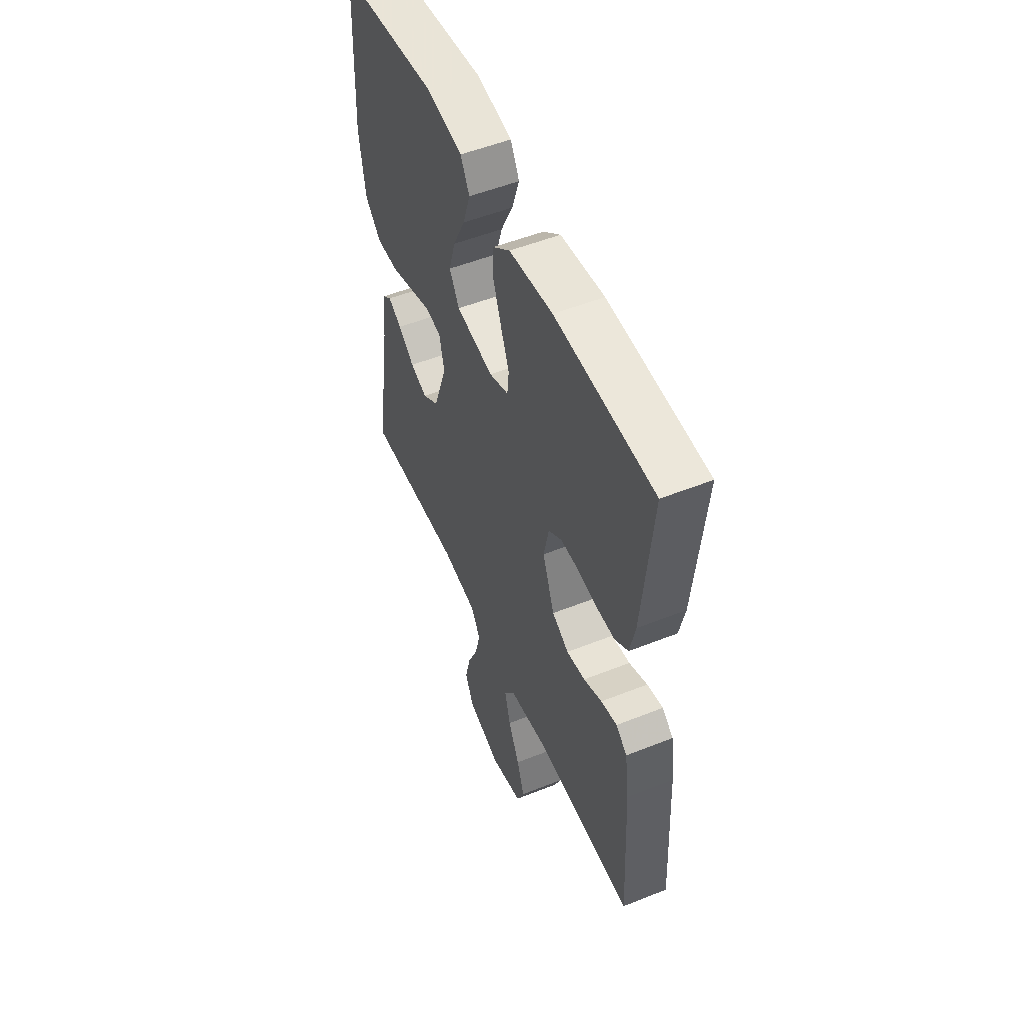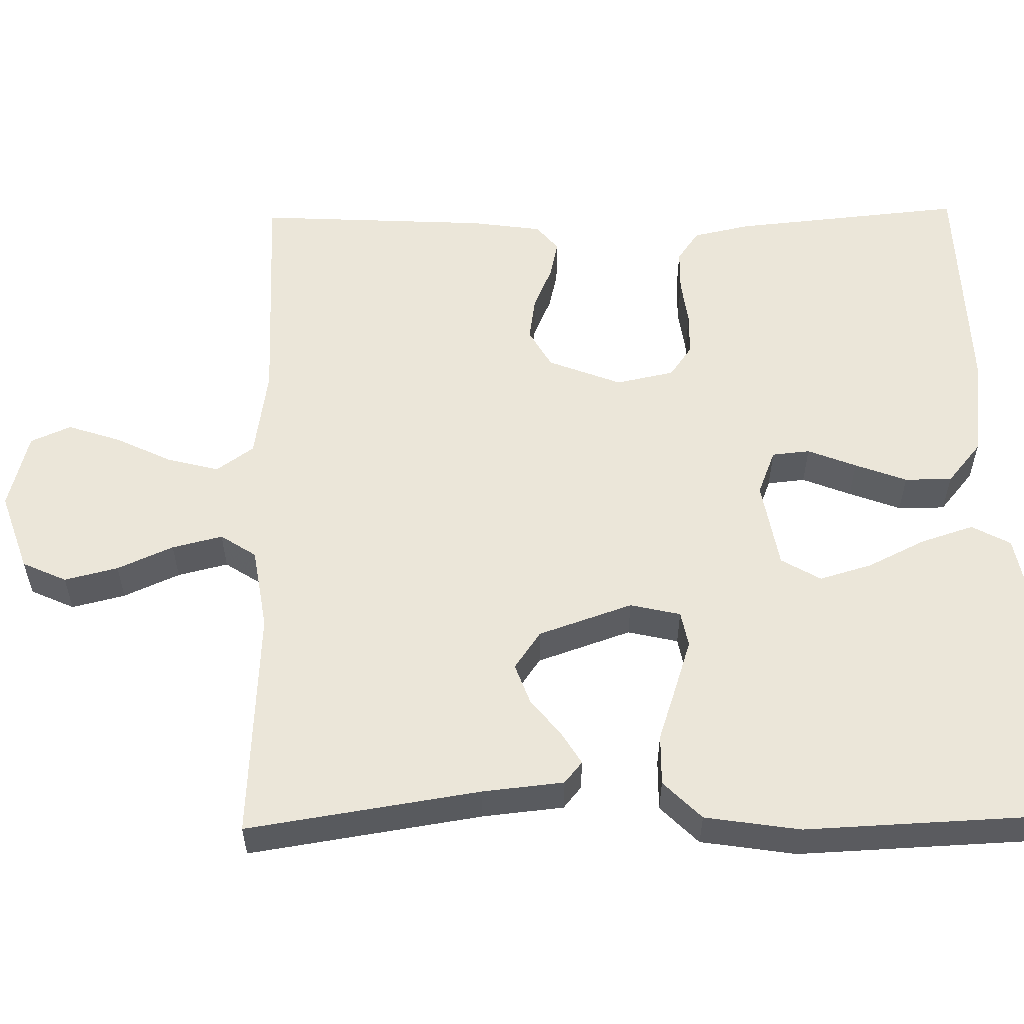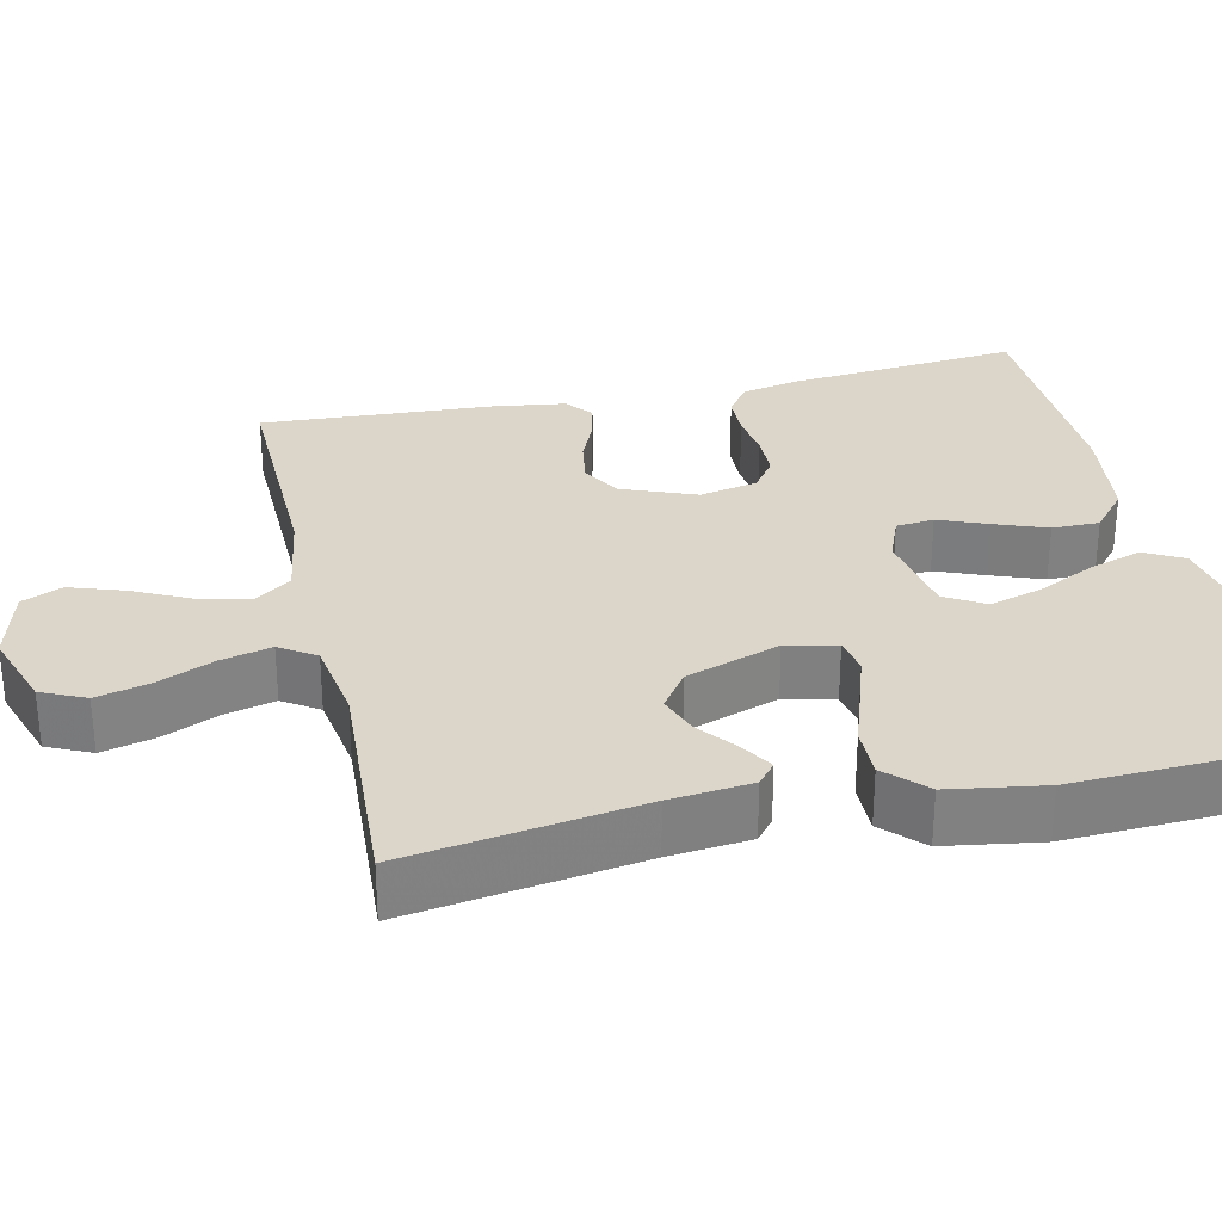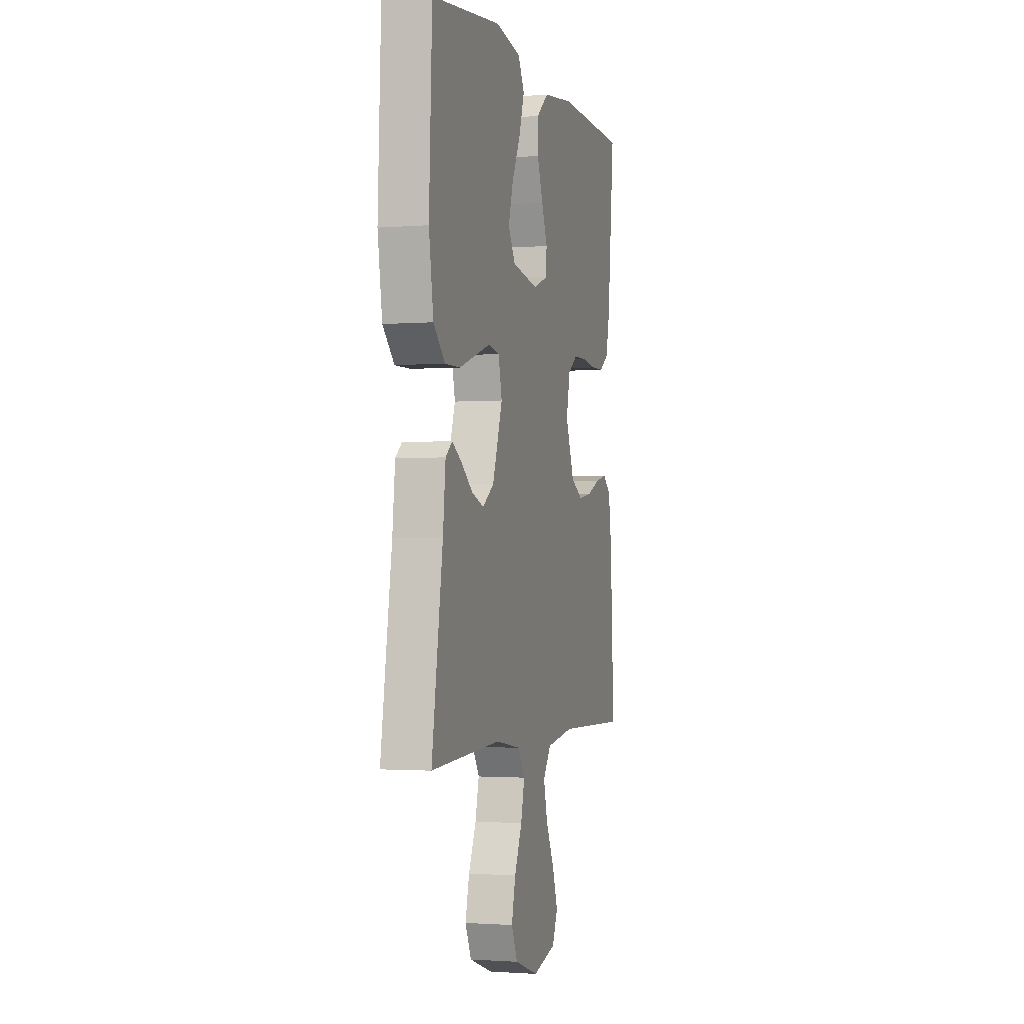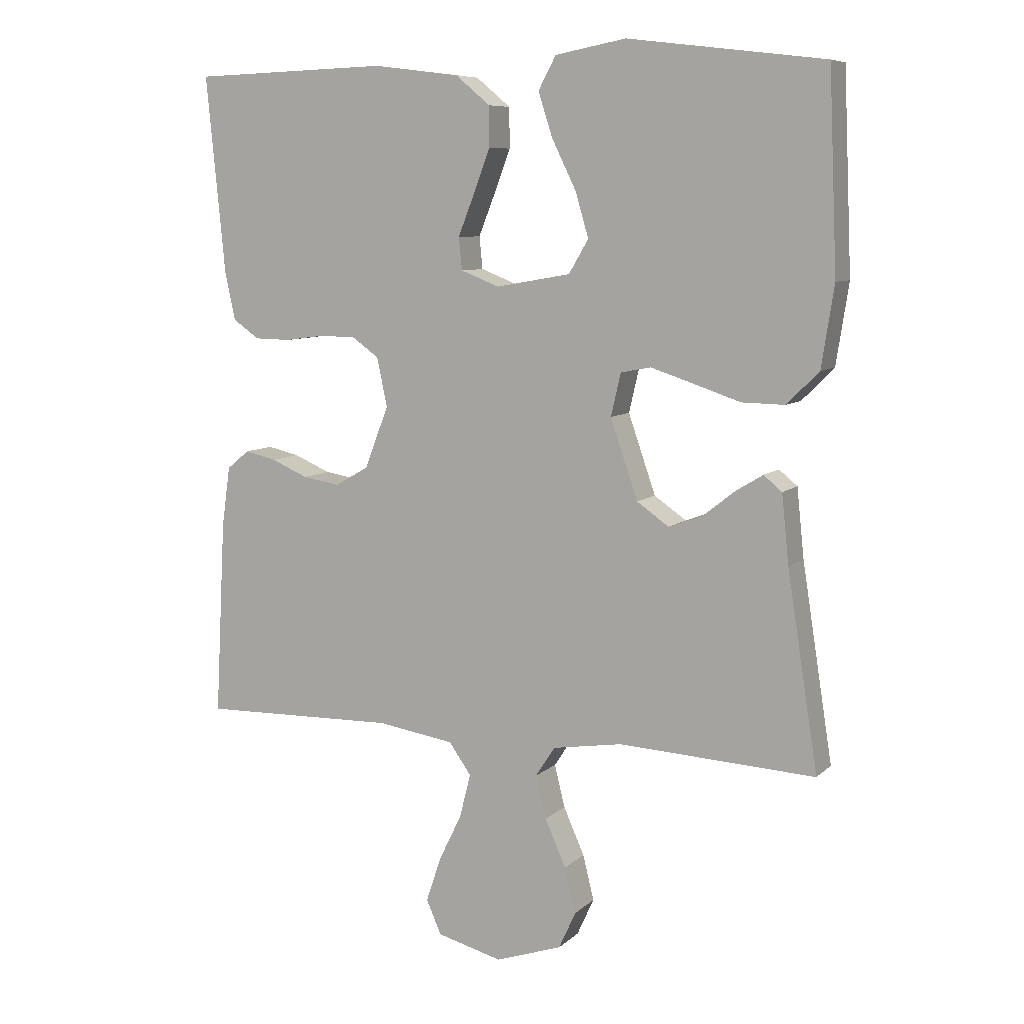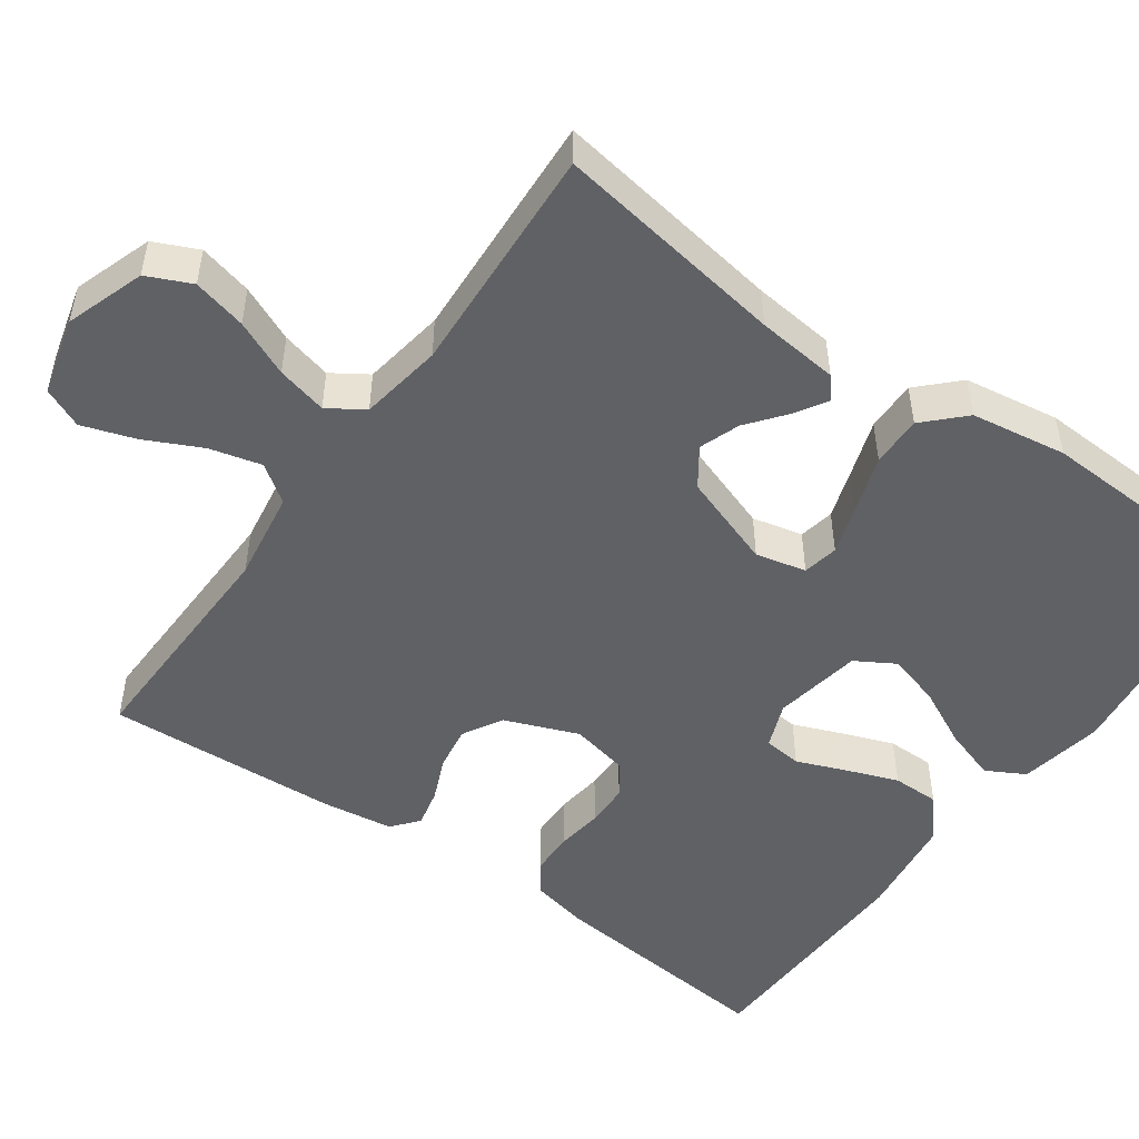
<metadata>
{"format":"obj","ext":"obj","renderer":"f3d","projection":"perspective","resolution":1024,"background":"white","views":[{"elev":52.7,"azim":66.8,"up":"+Z"},{"elev":56.3,"azim":-91.0,"up":"+Y"},{"elev":29.9,"azim":-102.5,"up":"+Y"},{"elev":-1.7,"azim":-73.9,"up":"+Z"},{"elev":8.1,"azim":-154.9,"up":"+Z"},{"elev":-50.1,"azim":-125.4,"up":"+Y"}]}
</metadata>
<code>
v -0.5 0.07 0.5
v -0.2 0.07 0.537
v -0.092 0.07 0.517
v -0.065 0.07 0.467
v -0.087 0.07 0.399
v -0.124 0.07 0.324
v -0.144 0.07 0.256
v -0.114 0.07 0.205
v 0 0.07 0.185
v 0.059 0.07 0.208
v 0.064 0.07 0.257
v 0.039 0.07 0.32
v 0.014 0.07 0.387
v 0.014 0.07 0.448
v 0.067 0.07 0.492
v 0.2 0.07 0.509
v 0.5 0.07 0.5
v 0.471 0.07 0.2
v 0.455 0.07 0.126
v 0.415 0.07 0.098
v 0.36 0.07 0.097
v 0.3 0.07 0.105
v 0.244 0.07 0.104
v 0.203 0.07 0.075
v 0.187 0.07 0
v 0.224 0.07 -0.095
v 0.275 0.07 -0.124
v 0.332 0.07 -0.115
v 0.388 0.07 -0.091
v 0.437 0.07 -0.08
v 0.471 0.07 -0.108
v 0.484 0.07 -0.2
v 0.5 0.07 -0.5
v 0.2 0.07 -0.493
v 0.082 0.07 -0.511
v 0.048 0.07 -0.559
v 0.065 0.07 -0.626
v 0.1 0.07 -0.698
v 0.123 0.07 -0.767
v 0.1 0.07 -0.819
v 0 0.07 -0.845
v -0.102 0.07 -0.81
v -0.128 0.07 -0.753
v -0.111 0.07 -0.684
v -0.079 0.07 -0.612
v -0.063 0.07 -0.547
v -0.093 0.07 -0.501
v -0.2 0.07 -0.484
v -0.5 0.07 -0.5
v -0.453 0.07 -0.2
v -0.442 0.07 -0.095
v -0.414 0.07 -0.072
v -0.373 0.07 -0.097
v -0.324 0.07 -0.136
v -0.272 0.07 -0.155
v -0.223 0.07 -0.121
v -0.181 0.07 0
v -0.196 0.07 0.065
v -0.242 0.07 0.074
v -0.307 0.07 0.053
v -0.379 0.07 0.029
v -0.445 0.07 0.028
v -0.494 0.07 0.077
v -0.513 0.07 0.2
v -0.5 0 0.5
v -0.2 0 0.537
v -0.092 0 0.517
v -0.065 0 0.467
v -0.087 0 0.399
v -0.124 0 0.324
v -0.144 0 0.256
v -0.114 0 0.205
v 0 0 0.185
v 0.059 0 0.208
v 0.064 0 0.257
v 0.039 0 0.32
v 0.014 0 0.387
v 0.014 0 0.448
v 0.067 0 0.492
v 0.2 0 0.509
v 0.5 0 0.5
v 0.471 0 0.2
v 0.455 0 0.126
v 0.415 0 0.098
v 0.36 0 0.097
v 0.3 0 0.105
v 0.244 0 0.104
v 0.203 0 0.075
v 0.187 0 0
v 0.224 0 -0.095
v 0.275 0 -0.124
v 0.332 0 -0.115
v 0.388 0 -0.091
v 0.437 0 -0.08
v 0.471 0 -0.108
v 0.484 0 -0.2
v 0.5 0 -0.5
v 0.2 0 -0.493
v 0.082 0 -0.511
v 0.048 0 -0.559
v 0.065 0 -0.626
v 0.1 0 -0.698
v 0.123 0 -0.767
v 0.1 0 -0.819
v 0 0 -0.845
v -0.102 0 -0.81
v -0.128 0 -0.753
v -0.111 0 -0.684
v -0.079 0 -0.612
v -0.063 0 -0.547
v -0.093 0 -0.501
v -0.2 0 -0.484
v -0.5 0 -0.5
v -0.453 0 -0.2
v -0.442 0 -0.095
v -0.414 0 -0.072
v -0.373 0 -0.097
v -0.324 0 -0.136
v -0.272 0 -0.155
v -0.223 0 -0.121
v -0.181 0 0
v -0.196 0 0.065
v -0.242 0 0.074
v -0.307 0 0.053
v -0.379 0 0.029
v -0.445 0 0.028
v -0.494 0 0.077
v -0.513 0 0.2
f 4 5 6
f 3 4 6
f 2 3 6
f 1 2 6
f 64 1 6
f 63 64 6
f 62 63 6
f 61 62 6
f 60 61 6
f 59 60 6 7
f 58 59 7 8
f 57 58 8 9
f 56 57 9 10
f 52 53 54
f 51 52 54
f 50 51 54
f 50 54 55
f 49 50 55
f 48 49 55
f 47 48 55 56
f 43 44 45
f 42 43 45
f 41 42 45
f 40 41 45
f 39 40 45
f 38 39 45
f 37 38 45
f 36 37 45 46
f 47 56 10
f 46 47 10
f 36 46 10
f 35 36 10
f 32 33 34
f 31 32 34
f 30 31 34
f 29 30 34
f 28 29 34
f 20 21 22
f 19 20 22
f 18 19 22
f 17 18 22
f 16 17 22
f 15 16 22
f 14 15 22
f 13 14 22
f 12 13 22
f 11 12 22
f 11 22 23
f 10 11 23 24
f 27 28 34 35
f 26 27 35
f 25 26 35 10
f 10 24 25
f 70 69 68
f 70 68 67
f 70 67 66
f 70 66 65
f 70 65 128
f 70 128 127
f 70 127 126
f 70 126 125
f 70 125 124
f 71 70 124 123
f 72 71 123 122
f 73 72 122 121
f 74 73 121 120
f 118 117 116
f 118 116 115
f 118 115 114
f 119 118 114
f 119 114 113
f 119 113 112
f 120 119 112 111
f 109 108 107
f 109 107 106
f 109 106 105
f 109 105 104
f 109 104 103
f 109 103 102
f 109 102 101
f 110 109 101 100
f 74 120 111
f 74 111 110
f 74 110 100
f 74 100 99
f 98 97 96
f 98 96 95
f 98 95 94
f 98 94 93
f 98 93 92
f 86 85 84
f 86 84 83
f 86 83 82
f 86 82 81
f 86 81 80
f 86 80 79
f 86 79 78
f 86 78 77
f 86 77 76
f 86 76 75
f 87 86 75
f 88 87 75 74
f 99 98 92 91
f 99 91 90
f 74 99 90 89
f 89 88 74
f 1 65 66 2
f 2 66 67 3
f 3 67 68 4
f 4 68 69 5
f 5 69 70 6
f 6 70 71 7
f 7 71 72 8
f 8 72 73 9
f 9 73 74 10
f 10 74 75 11
f 11 75 76 12
f 12 76 77 13
f 13 77 78 14
f 14 78 79 15
f 15 79 80 16
f 16 80 81 17
f 17 81 82 18
f 18 82 83 19
f 19 83 84 20
f 20 84 85 21
f 21 85 86 22
f 22 86 87 23
f 23 87 88 24
f 24 88 89 25
f 25 89 90 26
f 26 90 91 27
f 27 91 92 28
f 28 92 93 29
f 29 93 94 30
f 30 94 95 31
f 31 95 96 32
f 32 96 97 33
f 33 97 98 34
f 34 98 99 35
f 35 99 100 36
f 36 100 101 37
f 37 101 102 38
f 38 102 103 39
f 39 103 104 40
f 40 104 105 41
f 41 105 106 42
f 42 106 107 43
f 43 107 108 44
f 44 108 109 45
f 45 109 110 46
f 46 110 111 47
f 47 111 112 48
f 48 112 113 49
f 49 113 114 50
f 50 114 115 51
f 51 115 116 52
f 52 116 117 53
f 53 117 118 54
f 54 118 119 55
f 55 119 120 56
f 56 120 121 57
f 57 121 122 58
f 58 122 123 59
f 59 123 124 60
f 60 124 125 61
f 61 125 126 62
f 62 126 127 63
f 63 127 128 64
f 64 128 65 1

</code>
